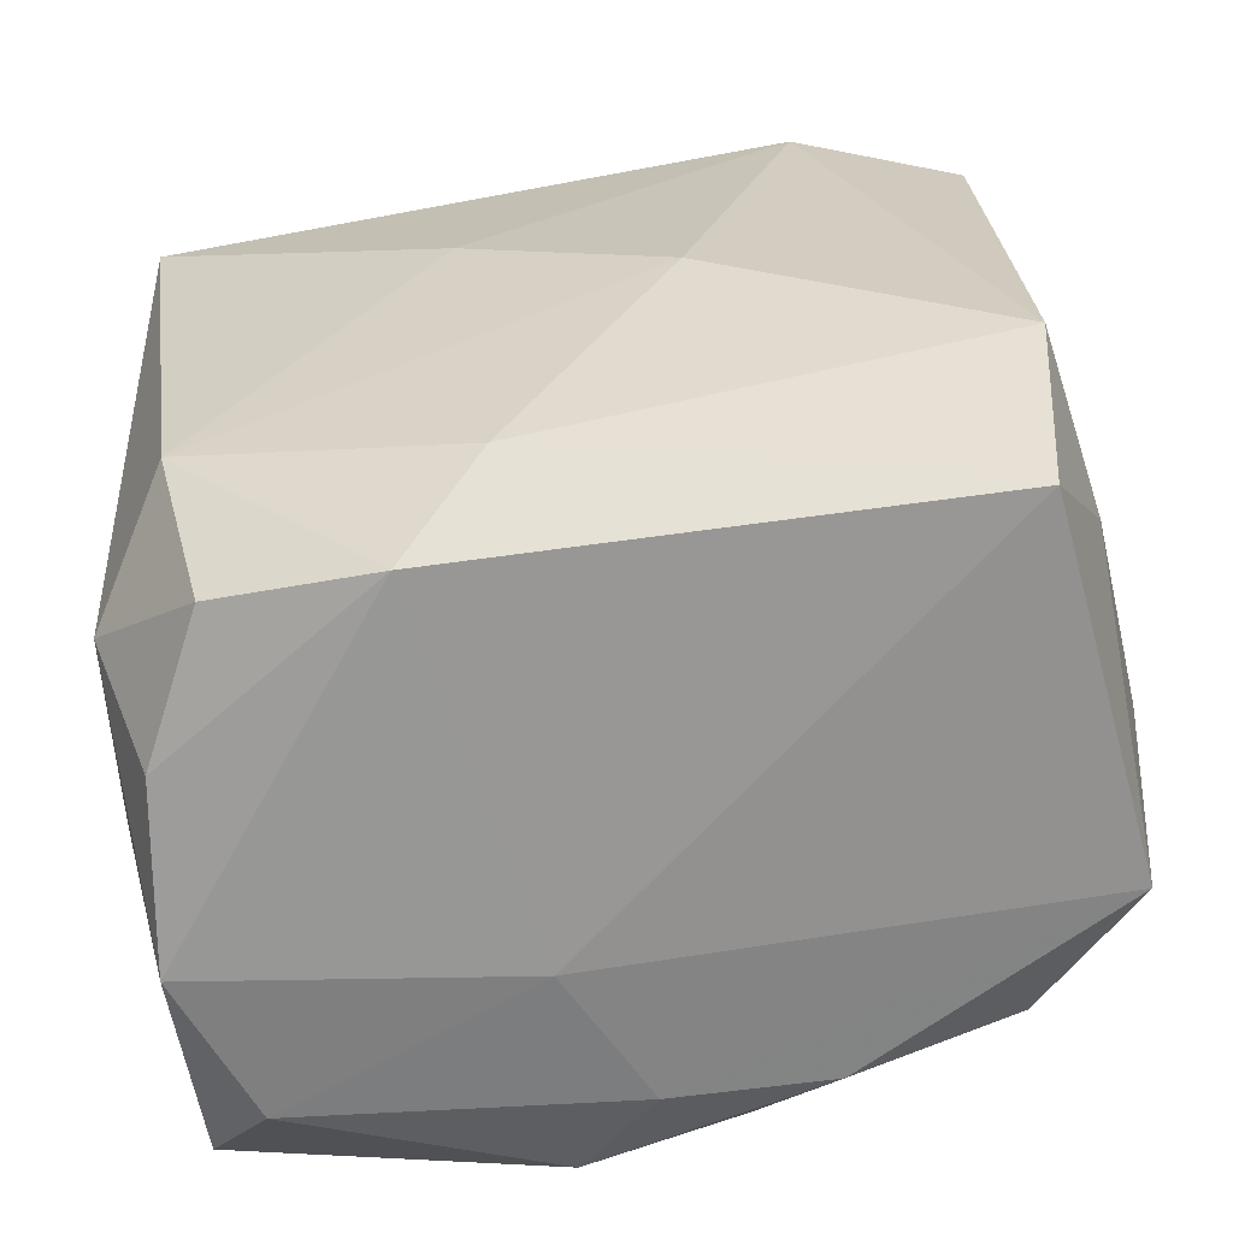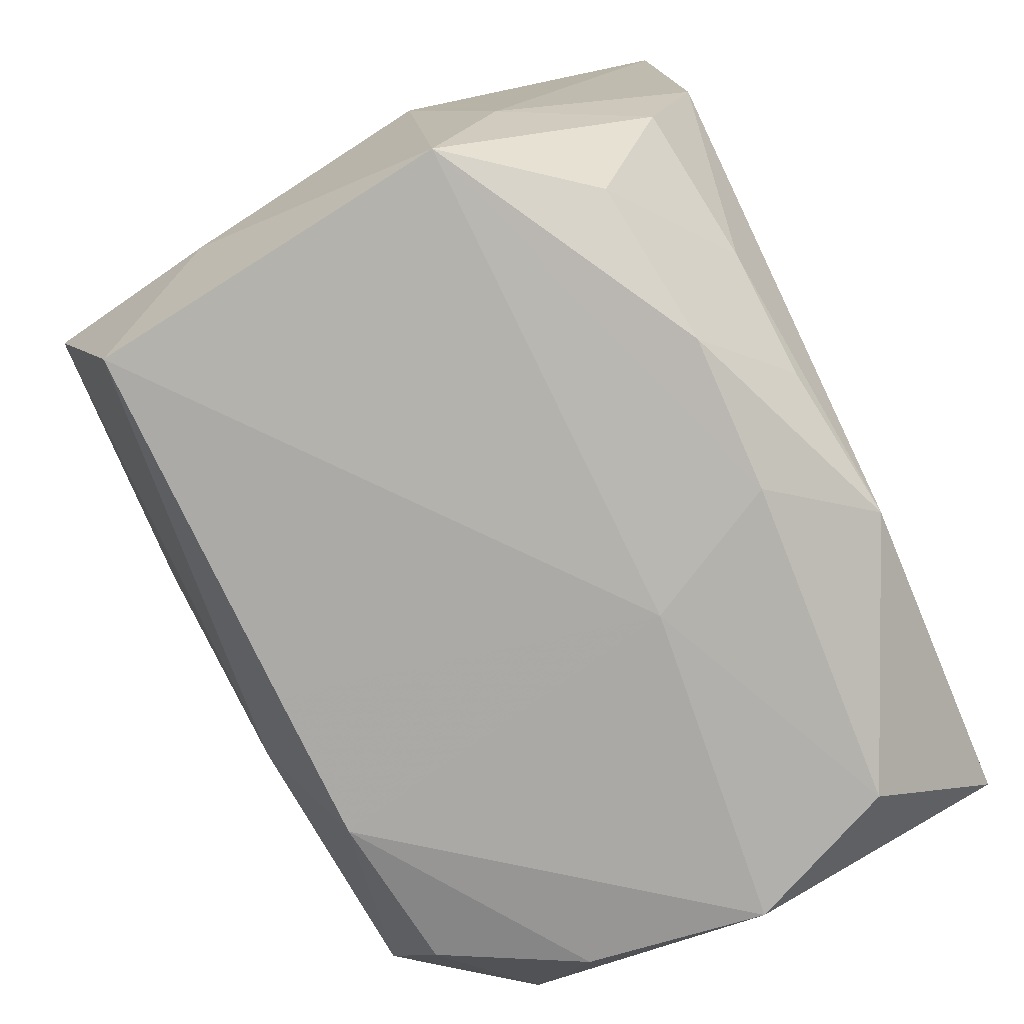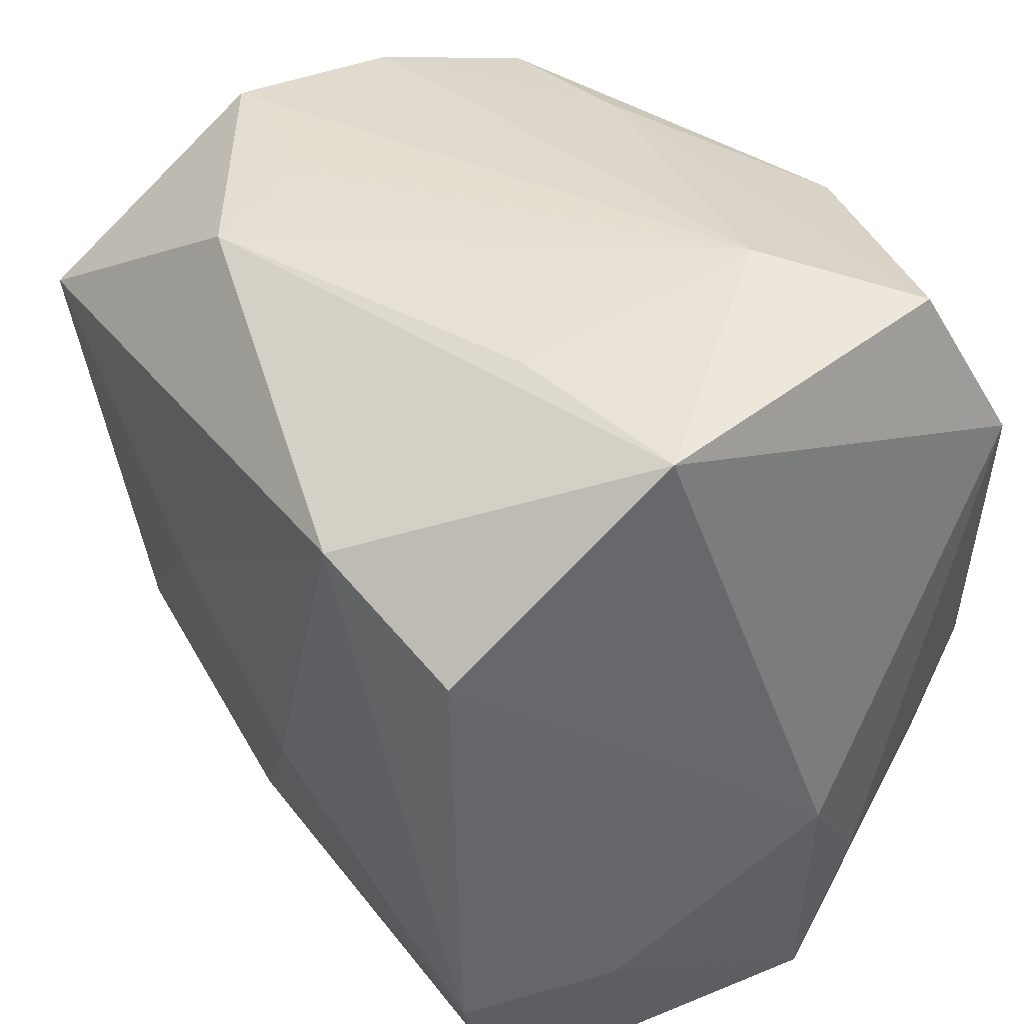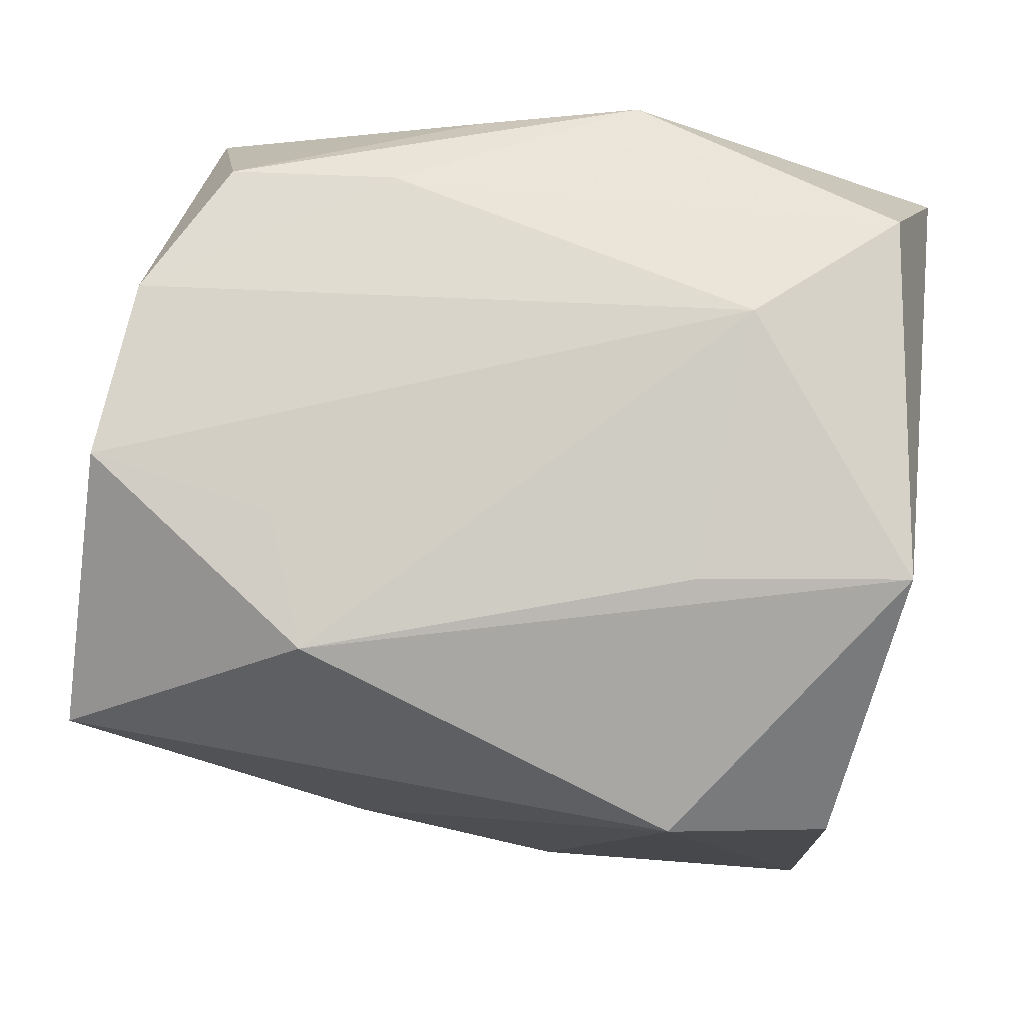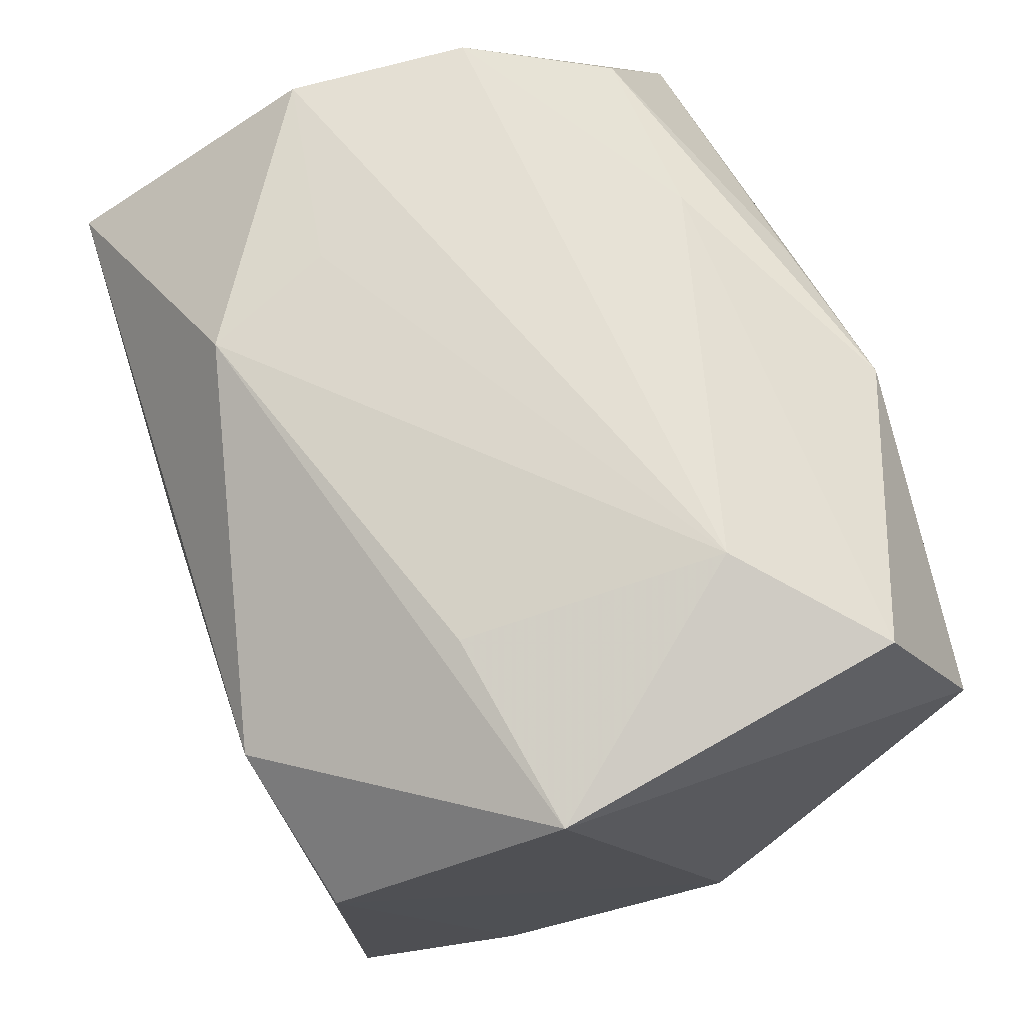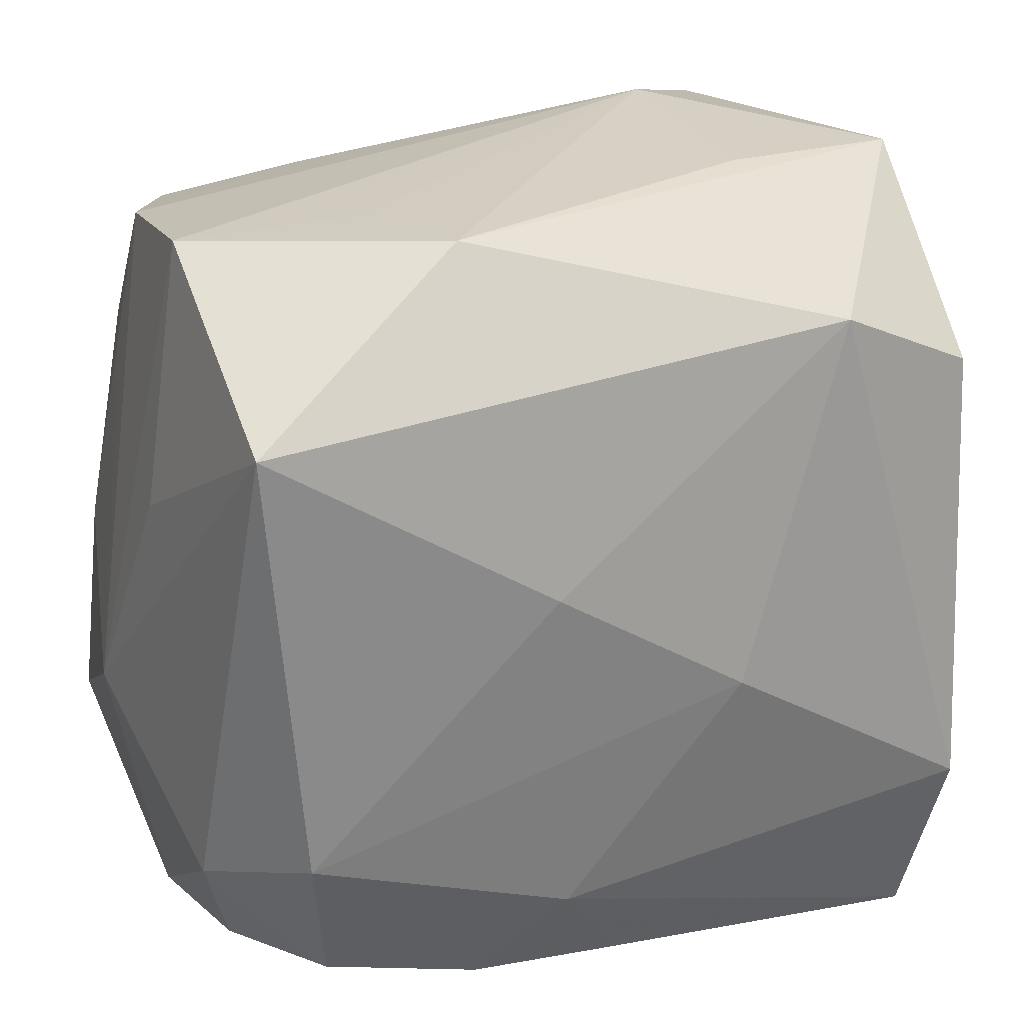
<metadata>
{"format":"obj","ext":"obj","renderer":"f3d","projection":"perspective","resolution":1024,"background":"white","views":[{"elev":-66.9,"azim":7.2,"up":"+Y"},{"elev":-78.3,"azim":114.1,"up":"+Y"},{"elev":42.3,"azim":56.4,"up":"+Y"},{"elev":77.3,"azim":9.6,"up":"+Y"},{"elev":75.3,"azim":70.3,"up":"+Y"},{"elev":19.6,"azim":-23.1,"up":"+Y"}]}
</metadata>
<code>
v -0.008691 0.02033 0.01331
v -0.004787 0.01666 -0.01634
v -0.01687 0.0184 -0.01095
v 0.02289 -0.005942 -0.003922
v -0.02239 0.005508 0.004228
v -0.005509 0.002838 0.01884
v -0.01706 -0.02006 -0.01203
v -0.007746 -0.02071 0.01274
v -0.01597 -0.01917 0.01177
v -0.02162 -0.01383 0.008513
v 0.01871 0.01214 0.01675
v 0.009864 -0.01372 -0.01639
v 0.007804 -0.02054 -0.01283
v 0.01061 0.01559 0.01859
v 0.01767 -0.01065 -0.01536
v -0.008462 0.01955 -0.0116
v -0.02126 -0.01322 -0.01756
v 0.01859 -0.02146 0.01334
v -0.01167 -0.007014 -0.01783
v 0.02127 -0.01281 -0.008227
v -0.02354 -0.006879 -0.00357
v -0.003731 -0.02146 -0.005819
v -0.01132 0.0205 0.006834
v 0.003578 -0.01635 -0.01666
v -0.02073 0.01195 -0.007071
v 5.251e-05 -0.02095 0.01293
v -0.0208 0.01969 0.005245
v -0.01779 -0.01145 0.01538
v 0.02123 -0.02109 -0.005013
v -0.01881 0.01086 -0.01485
v 0.01936 0.01305 -0.01701
v -0.02067 0.01178 0.01769
v 0.01953 -0.01192 0.01679
v -0.004335 -0.01763 -0.01776
v -0.0202 -0.02076 -0.00443
v -0.01924 -0.0199 0.004677
v 0.009937 0.02161 0.00689
v -0.0001387 -0.0207 -0.01278
v 0.004894 -0.003298 0.01889
v 0.01596 -0.01847 -0.01169
v 0.02017 0.02165 0.005215
v 0.01764 -0.003637 -0.01783
v 0.01709 0.02165 -0.01273
v 0.003197 0.01828 -0.01783
v 0.01054 0.02321 -0.006486
v -0.02027 0.0192 -0.003866
v 0.02115 -0.01283 0.008131
v -0.003617 -0.01573 0.01581
v -0.02144 -0.000341 -0.01247
f 21 32 5
f 33 14 39
f 39 14 6
f 6 14 32
f 39 6 28
f 28 6 32
f 19 42 34
f 3 30 46
f 44 43 31
f 31 42 44
f 42 19 44
f 21 46 25
f 46 30 25
f 14 33 11
f 27 5 32
f 45 46 27
f 27 23 45
f 27 46 21
f 21 5 27
f 45 23 1
f 32 14 1
f 1 27 32
f 23 27 1
f 21 35 10
f 10 32 21
f 10 28 32
f 10 9 28
f 34 42 12
f 12 42 15
f 22 29 18
f 22 38 29
f 47 33 18
f 18 29 47
f 47 29 4
f 4 11 47
f 47 11 33
f 15 42 20
f 20 29 15
f 20 42 31
f 20 31 4
f 4 29 20
f 30 44 17
f 17 44 19
f 17 35 21
f 17 19 34
f 30 3 2
f 2 44 30
f 3 44 2
f 16 44 3
f 16 46 45
f 16 3 46
f 45 43 16
f 43 44 16
f 45 1 37
f 35 22 8
f 28 9 8
f 36 10 35
f 9 10 36
f 35 8 36
f 36 8 9
f 34 12 24
f 15 29 40
f 40 12 15
f 40 24 12
f 34 38 7
f 7 17 34
f 35 17 7
f 7 22 35
f 38 22 7
f 49 25 30
f 30 17 49
f 21 25 49
f 49 17 21
f 14 11 41
f 41 11 4
f 41 1 14
f 41 37 1
f 45 37 41
f 41 43 45
f 31 43 41
f 4 31 41
f 26 22 18
f 26 8 22
f 28 8 48
f 48 33 39
f 39 28 48
f 8 26 48
f 18 33 48
f 48 26 18
f 34 24 13
f 24 40 13
f 13 38 34
f 29 38 13
f 13 40 29

</code>
